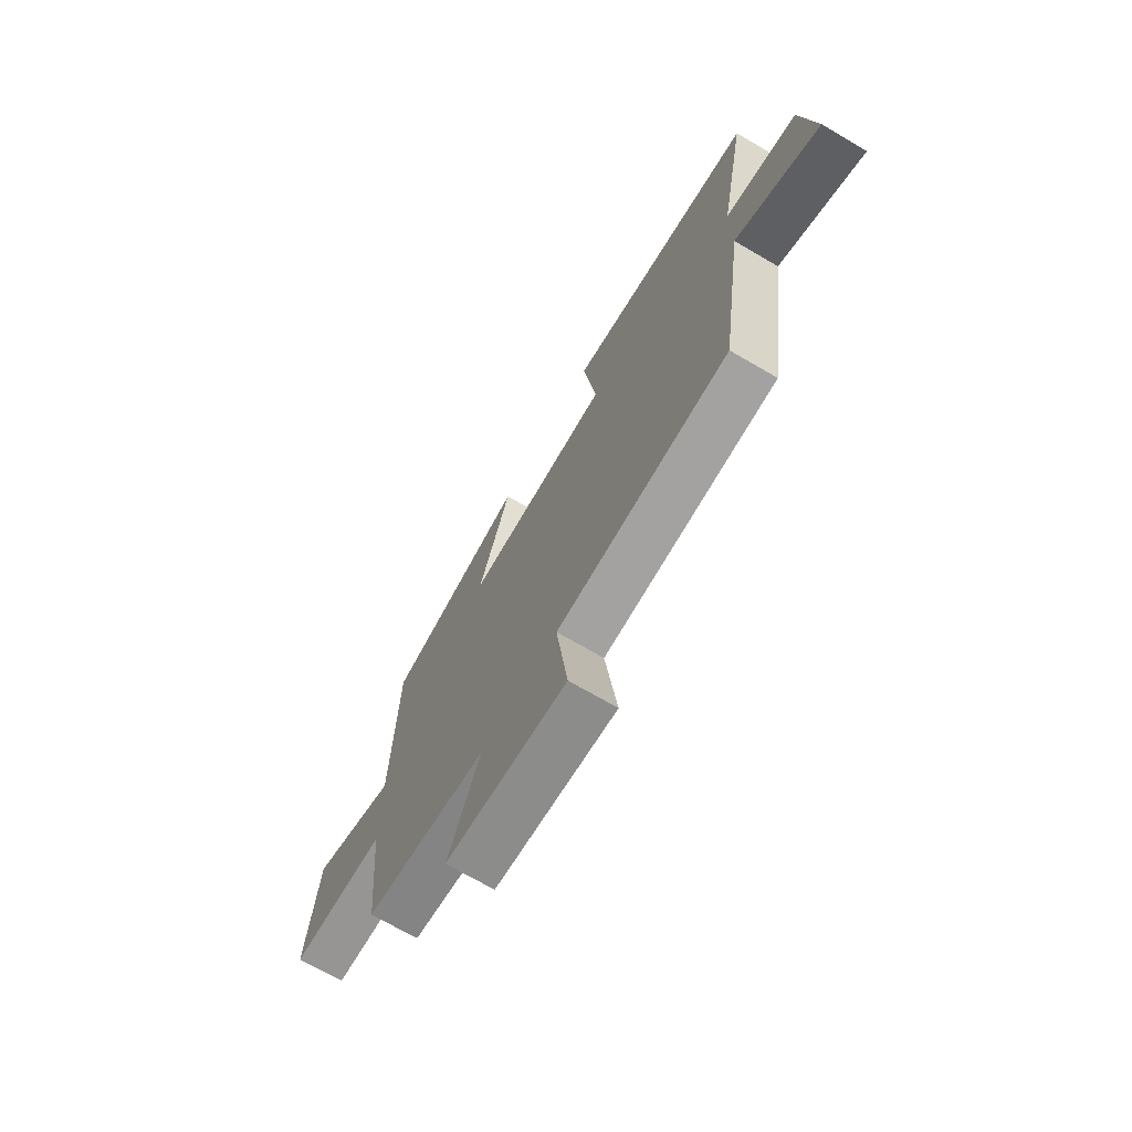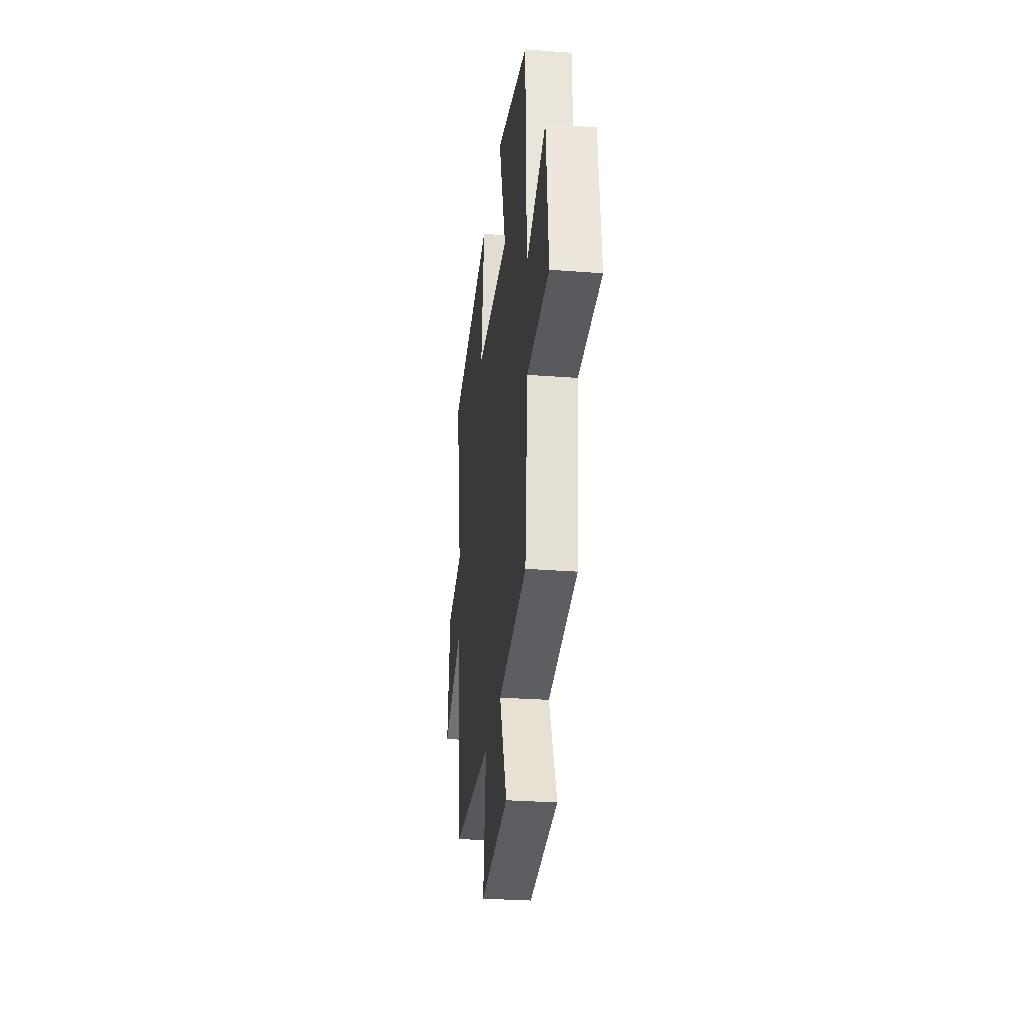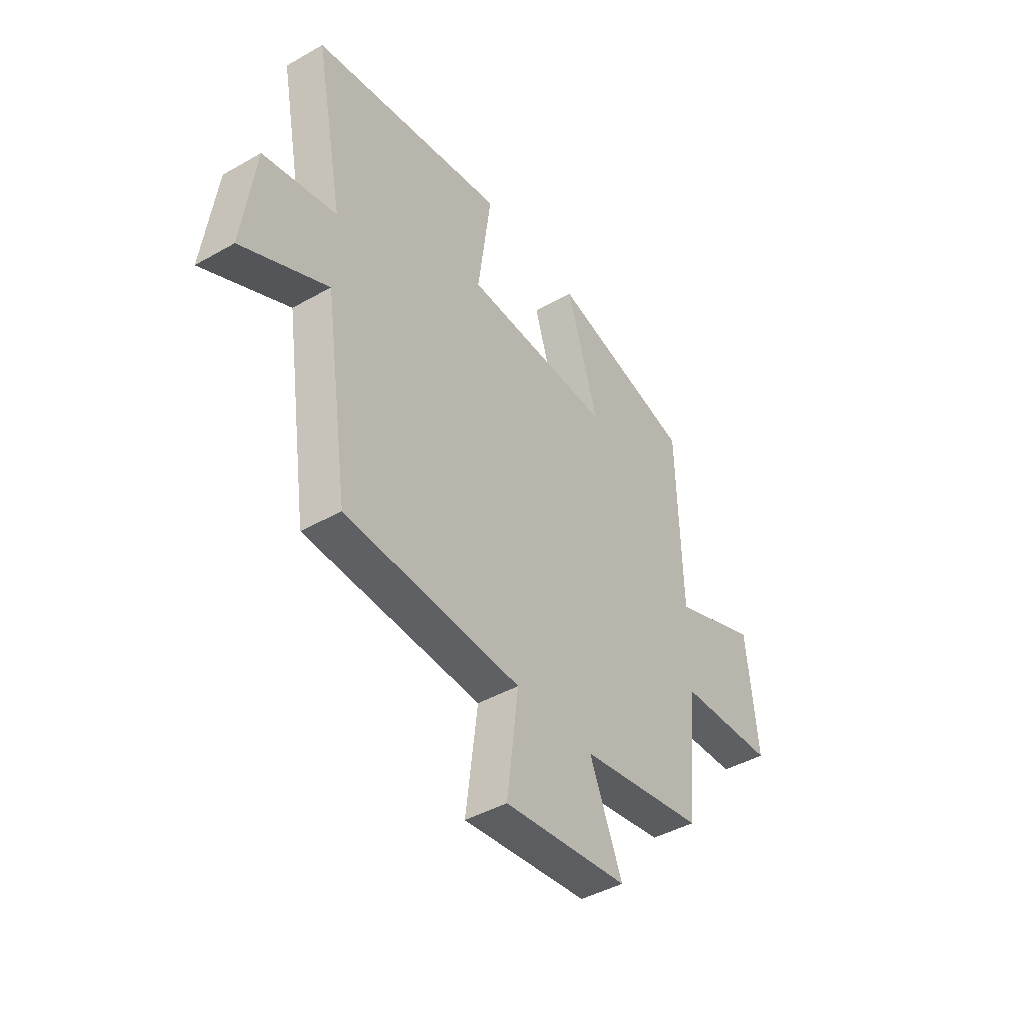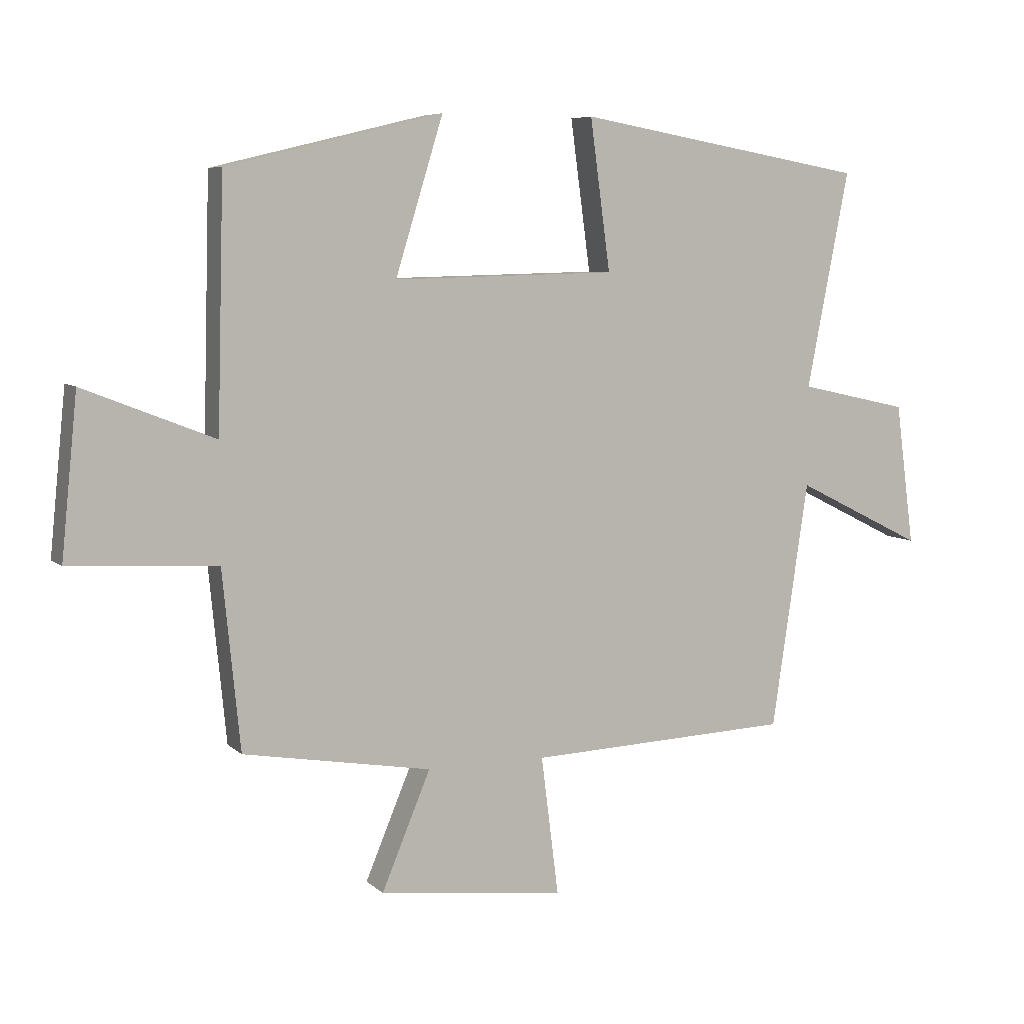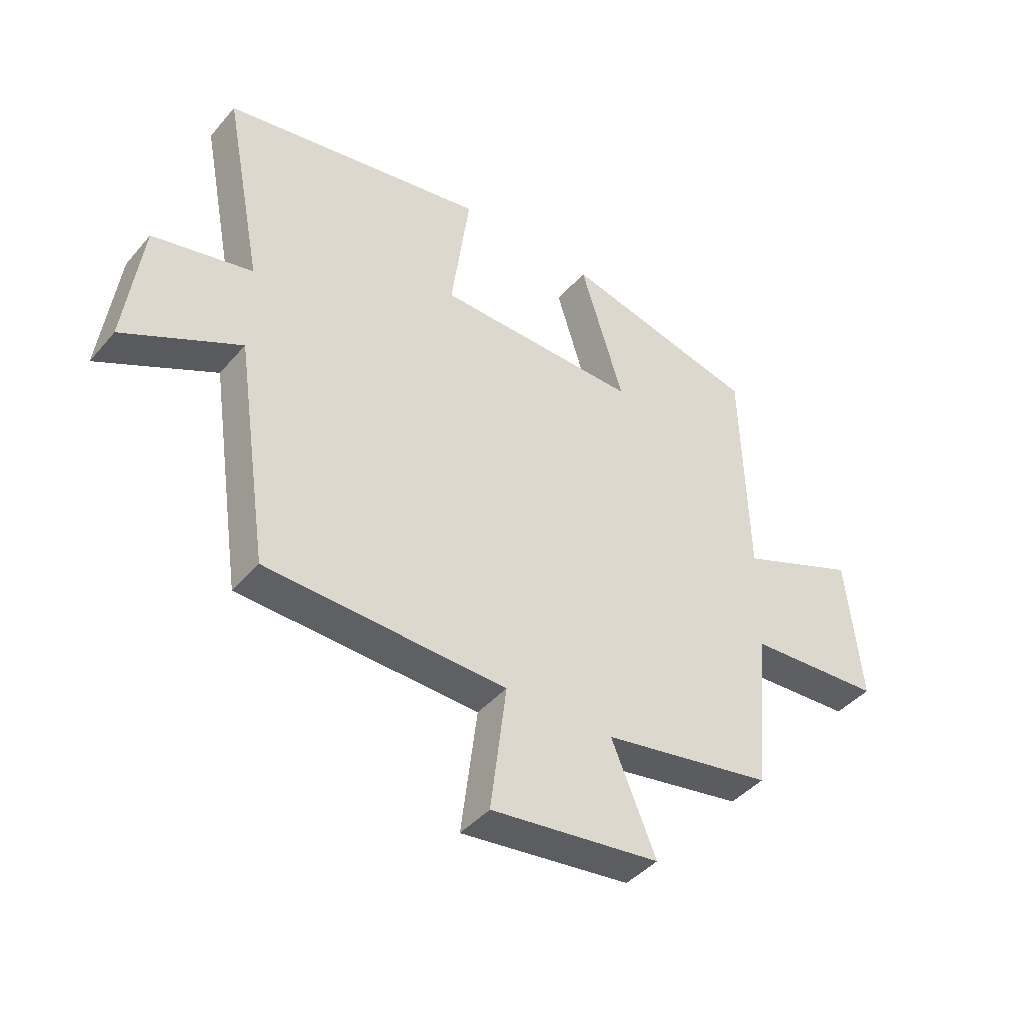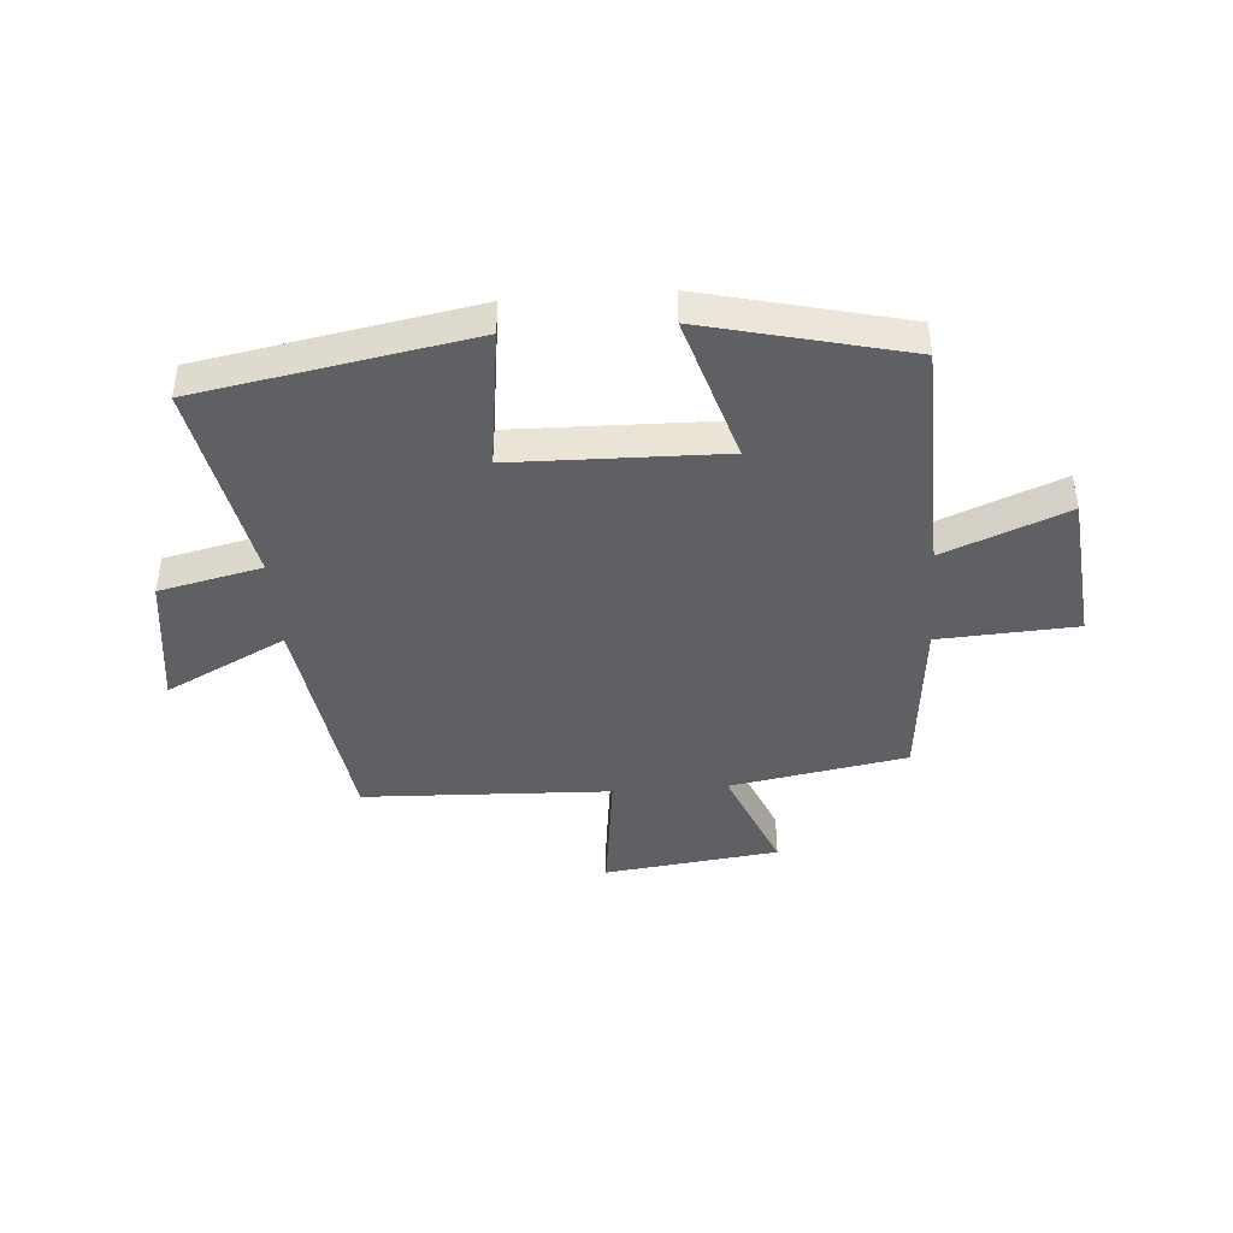
<metadata>
{"format":"obj","ext":"obj","renderer":"f3d","projection":"perspective","resolution":1024,"background":"white","views":[{"elev":-70.5,"azim":-120.3,"up":"+Z"},{"elev":-28.7,"azim":83.4,"up":"+Z"},{"elev":-43.1,"azim":-56.0,"up":"+Z"},{"elev":6.9,"azim":155.7,"up":"+Z"},{"elev":-42.4,"azim":-36.9,"up":"+Z"},{"elev":-43.0,"azim":4.3,"up":"+Y"}]}
</metadata>
<code>
v 0.472 0.07 -0.448
v 0.171 0.07 -0.5
v 0.249 0.07 -0.687
v -0.049 0.07 -0.723
v -0.021 0.07 -0.5
v -0.442 0.07 -0.483
v -0.5 0.07 -0.089
v -0.705 0.07 -0.192
v -0.675 0.07 0.034
v -0.5 0.07 0.073
v -0.567 0.07 0.418
v -0.103 0.07 0.5
v -0.135 0.07 0.261
v 0.221 0.07 0.253
v 0.145 0.07 0.5
v 0.489 0.07 0.417
v 0.5 0.07 0.023
v 0.709 0.07 0.106
v 0.735 0.07 -0.15
v 0.5 0.07 -0.163
v 0.472 0 -0.448
v 0.171 0 -0.5
v 0.249 0 -0.687
v -0.049 0 -0.723
v -0.021 0 -0.5
v -0.442 0 -0.483
v -0.5 0 -0.089
v -0.705 0 -0.192
v -0.675 0 0.034
v -0.5 0 0.073
v -0.567 0 0.418
v -0.103 0 0.5
v -0.135 0 0.261
v 0.221 0 0.253
v 0.145 0 0.5
v 0.489 0 0.417
v 0.5 0 0.023
v 0.709 0 0.106
v 0.735 0 -0.15
v 0.5 0 -0.163
f 17 18 19 20
f 17 20 1
f 16 17 1
f 15 16 1
f 14 15 1
f 13 14 1 2
f 10 11 12 13
f 10 13 2
f 7 8 9 10
f 7 10 2
f 6 7 2
f 5 6 2
f 2 3 4 5
f 40 39 38 37
f 21 40 37
f 21 37 36
f 21 36 35
f 21 35 34
f 22 21 34 33
f 33 32 31 30
f 22 33 30
f 30 29 28 27
f 22 30 27
f 22 27 26
f 22 26 25
f 25 24 23 22
f 1 21 22 2
f 2 22 23 3
f 3 23 24 4
f 4 24 25 5
f 5 25 26 6
f 6 26 27 7
f 7 27 28 8
f 8 28 29 9
f 9 29 30 10
f 10 30 31 11
f 11 31 32 12
f 12 32 33 13
f 13 33 34 14
f 14 34 35 15
f 15 35 36 16
f 16 36 37 17
f 17 37 38 18
f 18 38 39 19
f 19 39 40 20
f 20 40 21 1

</code>
